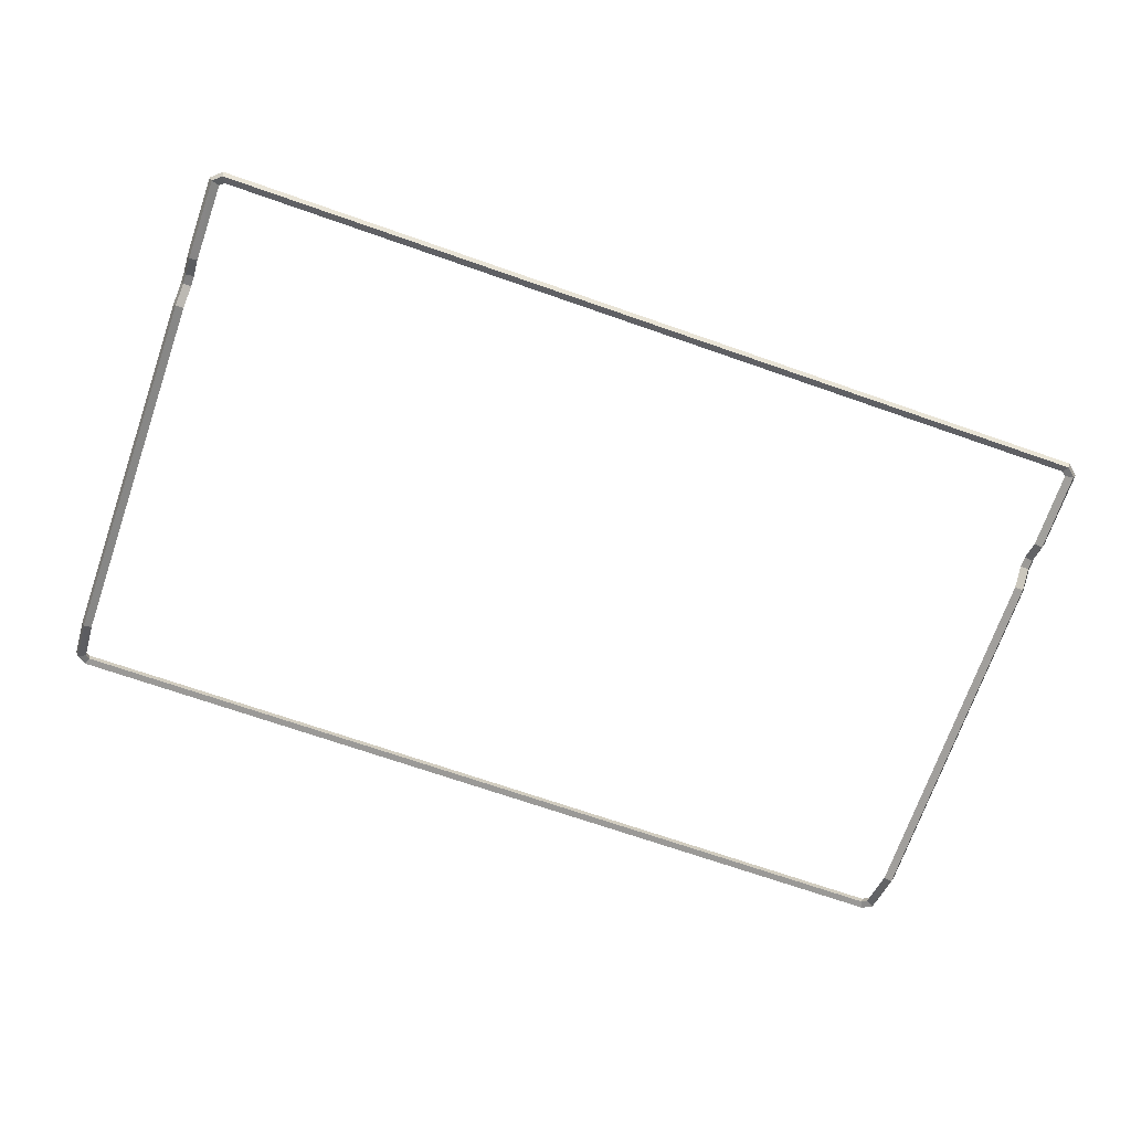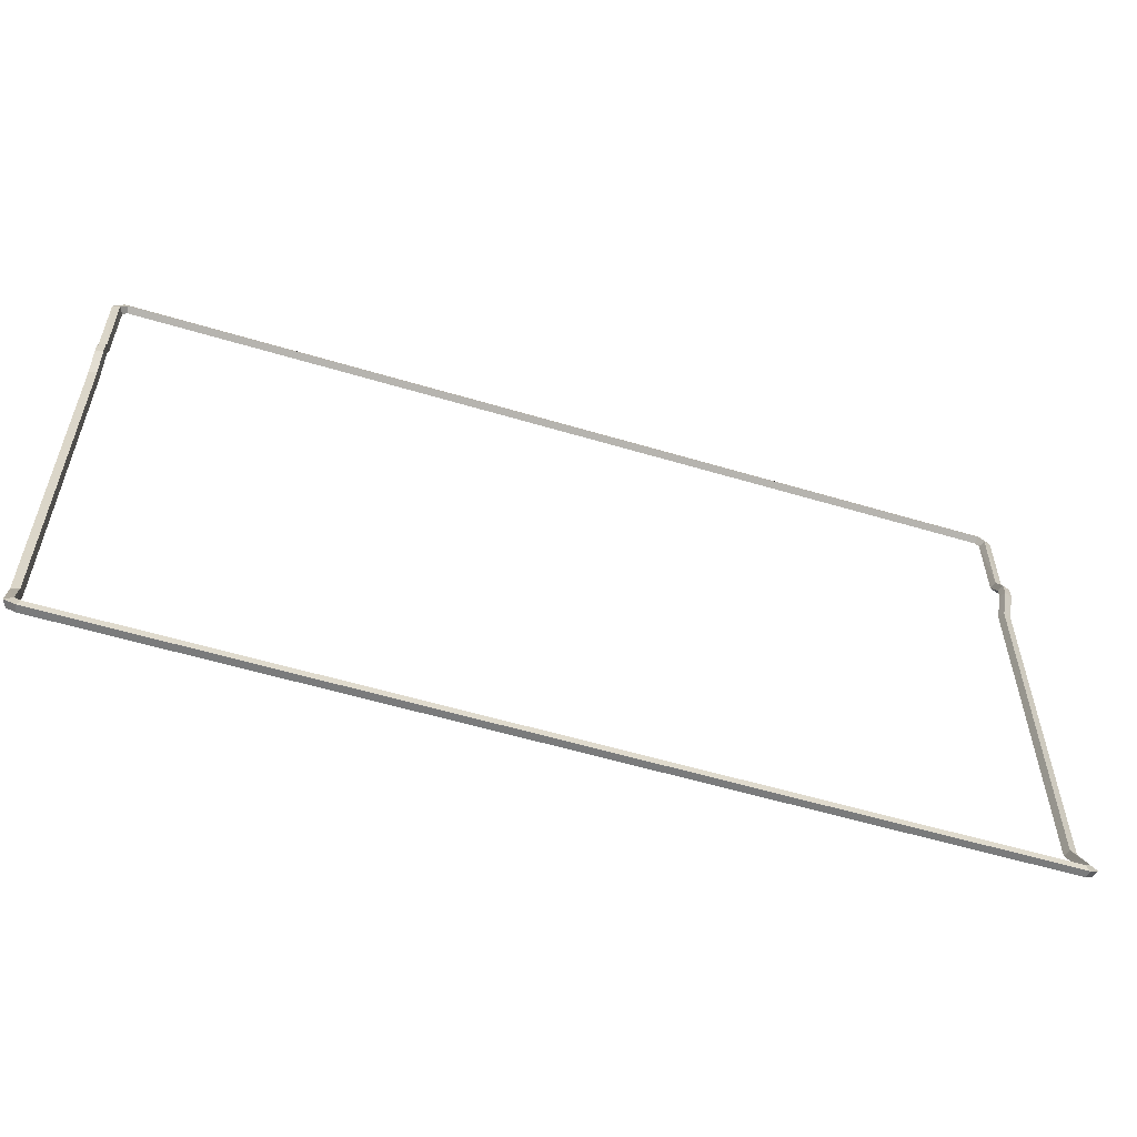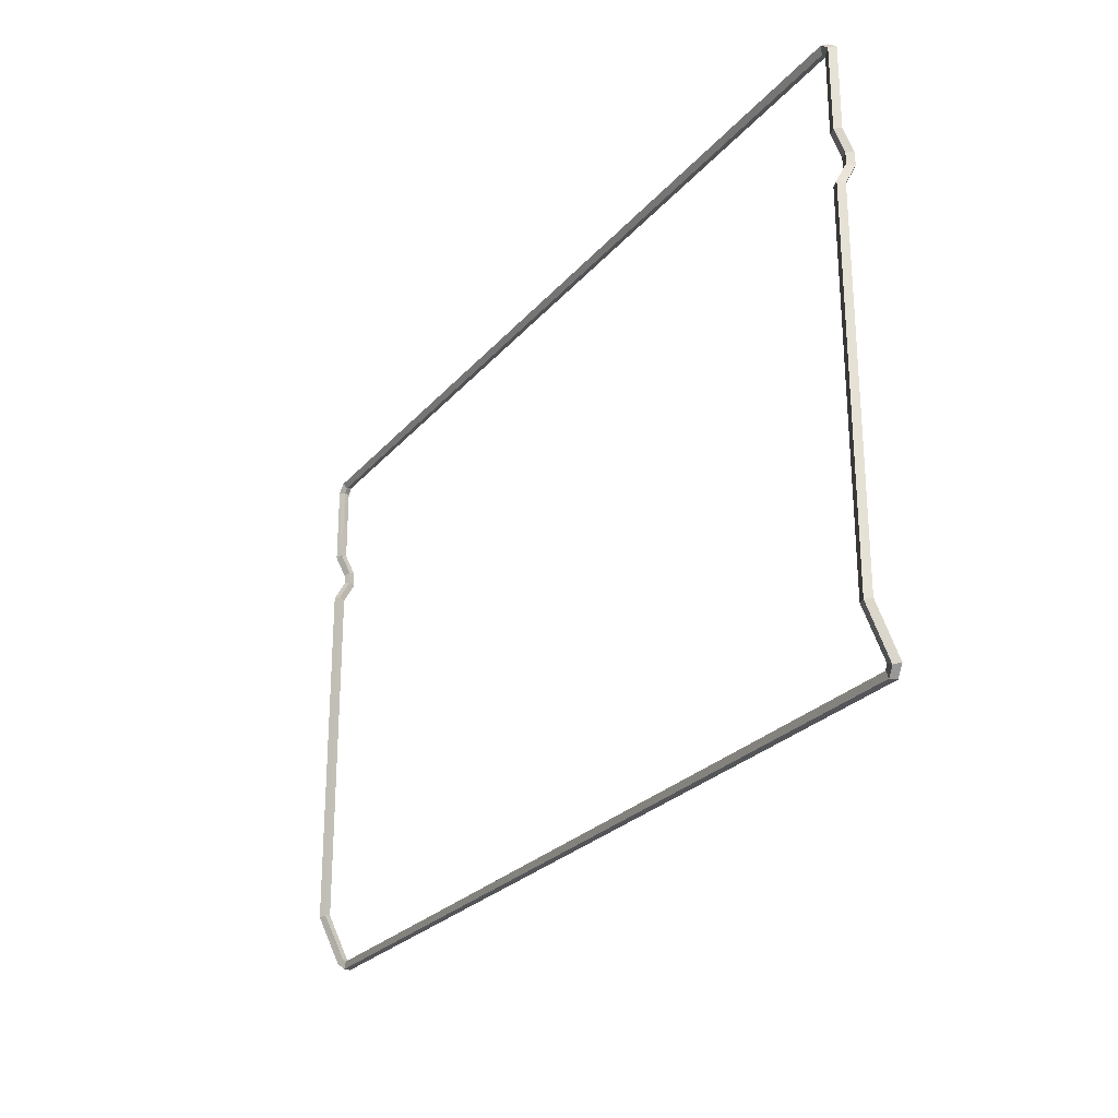
<metadata>
{"format":"obj","ext":"obj","renderer":"f3d","projection":"perspective","resolution":1024,"background":"white","views":[{"elev":-70.7,"azim":-19.2,"up":"+Y"},{"elev":-56.5,"azim":162.6,"up":"+Z"},{"elev":-25.6,"azim":59.5,"up":"+Z"}]}
</metadata>
<code>
o mesh9/mesh9-geometry#mesh9-geometry
v -0.1812 -0.1342 -0.2857
v -0.1692 -0.137 -0.2942
v -0.1778 -0.1403 -0.2875
v -0.1707 -0.1301 -0.294
v -0.1661 -0.1372 -0.2873
v -0.1811 -0.1559 -0.2414
v 0.702 -0.137 -0.2942
v -0.1738 -0.1327 -0.2822
v -0.1704 -0.1389 -0.2839
v 0.6988 -0.1372 -0.2873
v -0.1781 -0.1623 -0.2429
v -0.1735 -0.1534 -0.2408
v 0.7034 -0.1301 -0.294
v -0.1675 -0.1303 -0.2871
v 0.7003 -0.1303 -0.2871
v -0.1811 -0.1559 0.1065
v -0.1735 -0.1534 0.1058
v 0.7106 -0.1403 -0.2875
v 0.7031 -0.1389 -0.2839
v -0.1705 -0.1598 -0.2423
v 0.7065 -0.1327 -0.2822
v -0.1781 -0.1623 0.1081
v -0.1705 -0.1598 0.1074
v 0.714 -0.1342 -0.2857
v -0.1811 -0.1452 0.1265
v -0.1735 -0.1426 0.126
v 0.7108 -0.1623 -0.2429
v 0.7032 -0.1598 -0.2423
v 0.7063 -0.1534 -0.2408
v -0.1781 -0.1517 0.128
v -0.1705 -0.1491 0.1274
v 0.7139 -0.1559 -0.2414
v -0.1811 -0.1458 0.1392
v -0.1735 -0.1432 0.1399
v -0.1705 -0.1495 0.1381
v 0.7108 -0.1623 0.1081
v 0.7032 -0.1598 0.1074
v 0.7063 -0.1534 0.1058
v 0.7139 -0.1559 0.1065
v -0.1781 -0.1521 0.1374
v -0.1781 -0.1623 0.1562
v -0.1735 -0.1534 0.1585
v -0.1705 -0.1598 0.1568
v 0.7139 -0.1452 0.1265
v 0.7032 -0.1491 0.1274
v 0.7063 -0.1426 0.126
v -0.1811 -0.1559 0.1578
v 0.7108 -0.1517 0.128
v -0.1812 -0.1562 0.2356
v -0.1738 -0.1533 0.2331
v -0.173 -0.1544 0.1706
v -0.1778 -0.1624 0.2344
v 0.7108 -0.1521 0.1374
v 0.7032 -0.1495 0.1381
v 0.7139 -0.1458 0.1392
v -0.1704 -0.1595 0.2319
v 0.7063 -0.1432 0.1399
v -0.1692 -0.1624 0.2419
v -0.1707 -0.1562 0.2448
v -0.1661 -0.1595 0.2357
v 0.7108 -0.1623 0.1562
v 0.7032 -0.1598 0.1568
v 0.7139 -0.1559 0.1578
v -0.1675 -0.1533 0.2386
v 0.7063 -0.1534 0.1585
v -0.1055 -0.1562 0.2449
v -0.006211 -0.1544 0.238
v 0.702 -0.1624 0.2419
v 0.7106 -0.1624 0.2344
v 0.7031 -0.1595 0.2319
v 0.7066 -0.1533 0.2331
v 0.714 -0.1562 0.2356
v -0.05176 -0.1562 0.2449
v 0.7003 -0.1533 0.2386
v 0.6988 -0.1595 0.2357
v 0.7034 -0.1562 0.2448
v 0.5927 -0.1562 0.2449
v 0.4853 -0.1562 0.2449
v 0.001941 -0.1562 0.2449
v 0.6464 -0.1562 0.2448
v 0.539 -0.1562 0.2449
v 0.1094 -0.1562 0.2449
v 0.05565 -0.1562 0.2448
v 0.4316 -0.1562 0.2449
f 1 2 3
f 3 2 1
f 4 2 1
f 1 2 4
f 5 3 2
f 2 3 5
f 3 6 1
f 1 6 3
f 4 7 2
f 2 7 4
f 8 4 1
f 1 4 8
f 5 9 3
f 3 9 5
f 10 5 2
f 2 5 10
f 3 11 6
f 6 11 3
f 12 1 6
f 6 1 12
f 4 13 7
f 7 13 4
f 7 10 2
f 2 10 7
f 4 8 14
f 14 8 4
f 12 8 1
f 1 8 12
f 5 8 9
f 9 8 5
f 9 11 3
f 3 11 9
f 15 5 10
f 10 5 15
f 11 16 6
f 6 16 11
f 6 17 12
f 12 17 6
f 14 13 4
f 4 13 14
f 13 18 7
f 7 18 13
f 19 10 7
f 7 10 19
f 8 5 14
f 14 5 8
f 8 12 20
f 20 12 8
f 9 8 20
f 20 8 9
f 9 20 11
f 11 20 9
f 5 15 14
f 14 15 5
f 10 21 15
f 15 21 10
f 16 11 22
f 22 11 16
f 17 6 16
f 16 6 17
f 12 17 23
f 23 17 12
f 13 14 15
f 15 14 13
f 13 24 18
f 18 24 13
f 18 19 7
f 7 19 18
f 21 10 19
f 19 10 21
f 20 12 23
f 23 12 20
f 20 22 11
f 11 22 20
f 21 13 15
f 15 13 21
f 22 25 16
f 16 25 22
f 16 26 17
f 17 26 16
f 26 23 17
f 17 23 26
f 13 21 24
f 24 21 13
f 18 24 27
f 27 24 18
f 18 28 19
f 19 28 18
f 19 29 21
f 21 29 19
f 23 22 20
f 20 22 23
f 25 22 30
f 30 22 25
f 26 16 25
f 25 16 26
f 23 26 31
f 31 26 23
f 24 21 32
f 32 21 24
f 24 32 27
f 27 32 24
f 27 28 18
f 18 28 27
f 19 28 29
f 29 28 19
f 32 21 29
f 29 21 32
f 23 30 22
f 22 30 23
f 25 30 33
f 33 30 25
f 25 34 26
f 26 34 25
f 26 35 31
f 31 35 26
f 31 30 23
f 23 30 31
f 27 32 36
f 36 32 27
f 27 37 28
f 28 37 27
f 28 38 29
f 29 38 28
f 29 39 32
f 32 39 29
f 30 40 33
f 33 40 30
f 34 25 33
f 33 25 34
f 35 26 34
f 34 26 35
f 35 40 31
f 31 40 35
f 31 40 30
f 30 40 31
f 32 39 36
f 36 39 32
f 36 37 27
f 27 37 36
f 38 28 37
f 37 28 38
f 39 29 38
f 38 29 39
f 41 33 40
f 40 33 41
f 33 42 34
f 34 42 33
f 34 43 35
f 35 43 34
f 35 41 40
f 40 41 35
f 44 36 39
f 39 36 44
f 36 45 37
f 37 45 36
f 37 46 38
f 38 46 37
f 39 38 44
f 44 38 39
f 33 41 47
f 47 41 33
f 42 33 47
f 47 33 42
f 43 34 42
f 42 34 43
f 43 41 35
f 35 41 43
f 36 44 48
f 48 44 36
f 45 36 48
f 48 36 45
f 46 37 45
f 45 37 46
f 44 38 46
f 46 38 44
f 41 49 47
f 47 49 41
f 42 47 50
f 50 47 42
f 51 43 42
f 42 43 51
f 43 52 41
f 41 52 43
f 44 53 48
f 48 53 44
f 48 54 45
f 45 54 48
f 54 46 45
f 45 46 54
f 46 55 44
f 44 55 46
f 41 52 49
f 49 52 41
f 50 47 49
f 49 47 50
f 56 42 50
f 50 42 56
f 43 51 56
f 56 51 43
f 42 56 51
f 51 56 42
f 56 52 43
f 43 52 56
f 53 44 55
f 55 44 53
f 53 54 48
f 48 54 53
f 46 54 57
f 57 54 46
f 55 46 57
f 57 46 55
f 58 49 52
f 52 49 58
f 59 50 49
f 49 50 59
f 56 50 60
f 60 50 56
f 58 52 56
f 56 52 58
f 55 61 53
f 53 61 55
f 53 62 54
f 54 62 53
f 62 57 54
f 54 57 62
f 57 63 55
f 55 63 57
f 49 58 59
f 59 58 49
f 50 59 64
f 64 59 50
f 50 64 60
f 60 64 50
f 60 58 56
f 56 58 60
f 61 55 63
f 63 55 61
f 61 62 53
f 53 62 61
f 57 62 65
f 65 62 57
f 63 57 65
f 65 57 63
f 59 58 66
f 66 58 59
f 66 64 59
f 59 64 66
f 67 60 64
f 64 60 67
f 68 58 60
f 60 58 68
f 61 63 69
f 69 63 61
f 61 70 62
f 62 70 61
f 62 71 65
f 65 71 62
f 72 63 65
f 65 63 72
f 58 73 66
f 66 73 58
f 64 66 74
f 74 66 64
f 60 67 75
f 75 67 60
f 74 67 64
f 64 67 74
f 76 58 68
f 68 58 76
f 68 60 75
f 75 60 68
f 63 72 69
f 69 72 63
f 61 69 70
f 70 69 61
f 62 70 71
f 71 70 62
f 72 65 71
f 71 65 72
f 73 58 77
f 77 58 73
f 74 66 73
f 73 66 74
f 67 74 75
f 75 74 67
f 77 58 76
f 76 58 77
f 68 72 76
f 76 72 68
f 69 68 75
f 75 68 69
f 72 68 69
f 69 68 72
f 69 75 70
f 70 75 69
f 75 71 70
f 70 71 75
f 71 76 72
f 72 76 71
f 73 77 78
f 78 77 73
f 74 73 79
f 79 73 74
f 71 75 74
f 74 75 71
f 77 76 80
f 80 76 77
f 76 71 74
f 74 71 76
f 78 77 81
f 81 77 78
f 73 78 82
f 82 78 73
f 73 82 79
f 79 82 73
f 74 79 83
f 83 79 74
f 74 80 76
f 76 80 74
f 74 77 80
f 80 77 74
f 74 81 77
f 77 81 74
f 74 78 81
f 81 78 74
f 82 78 84
f 84 78 82
f 83 79 82
f 82 79 83
f 74 83 82
f 82 83 74
f 74 84 78
f 78 84 74
f 74 82 84
f 84 82 74

</code>
